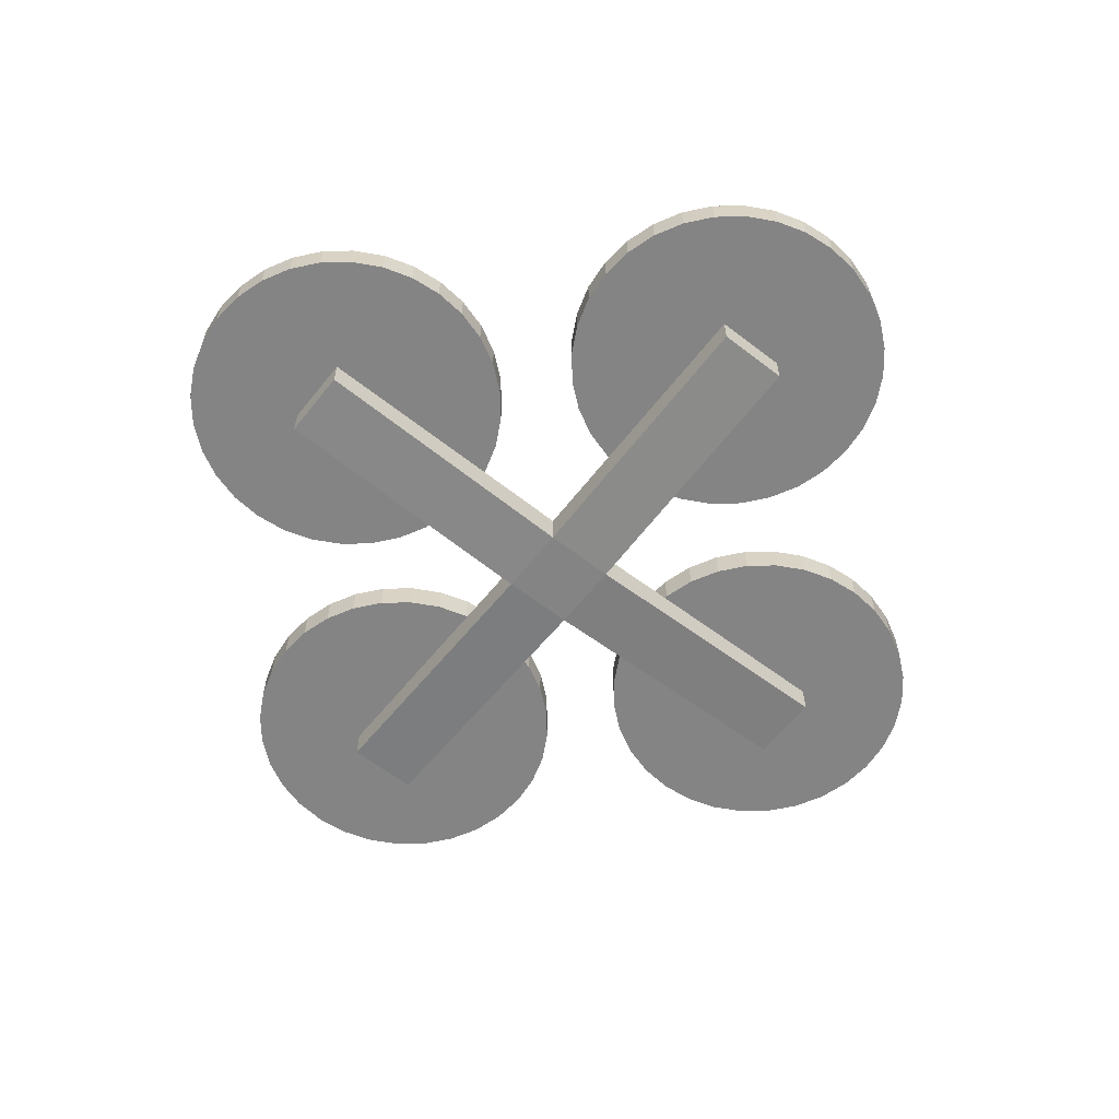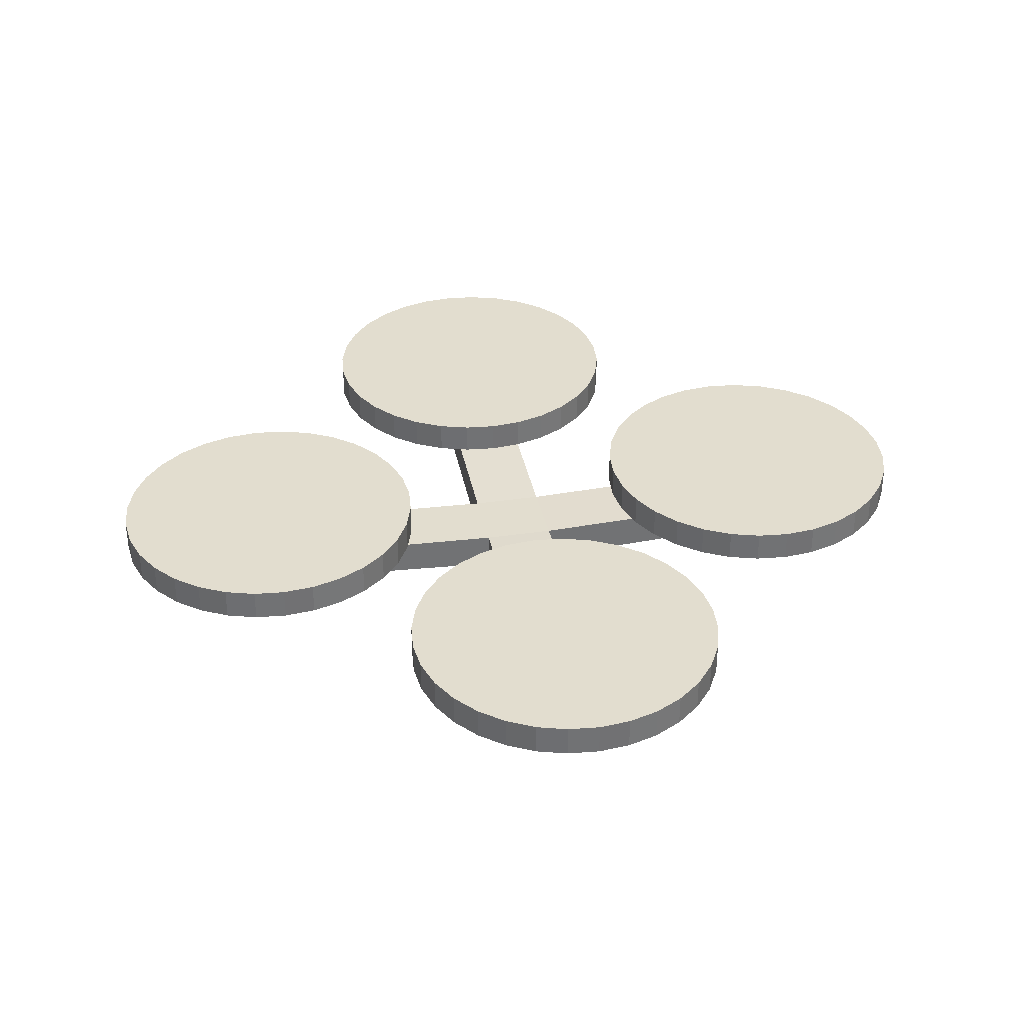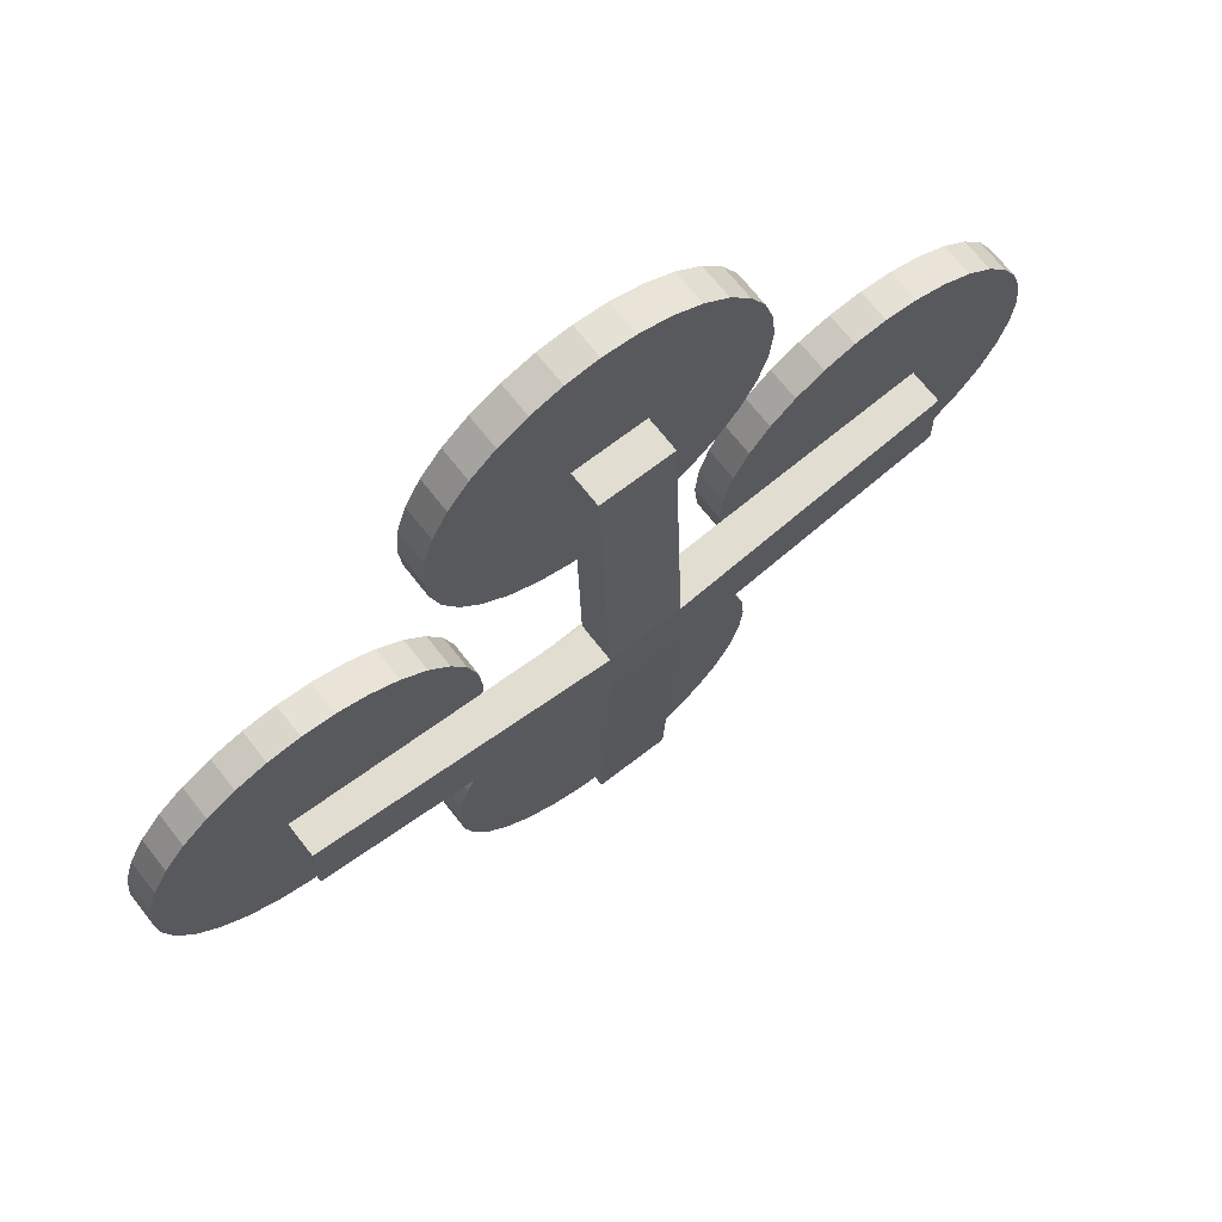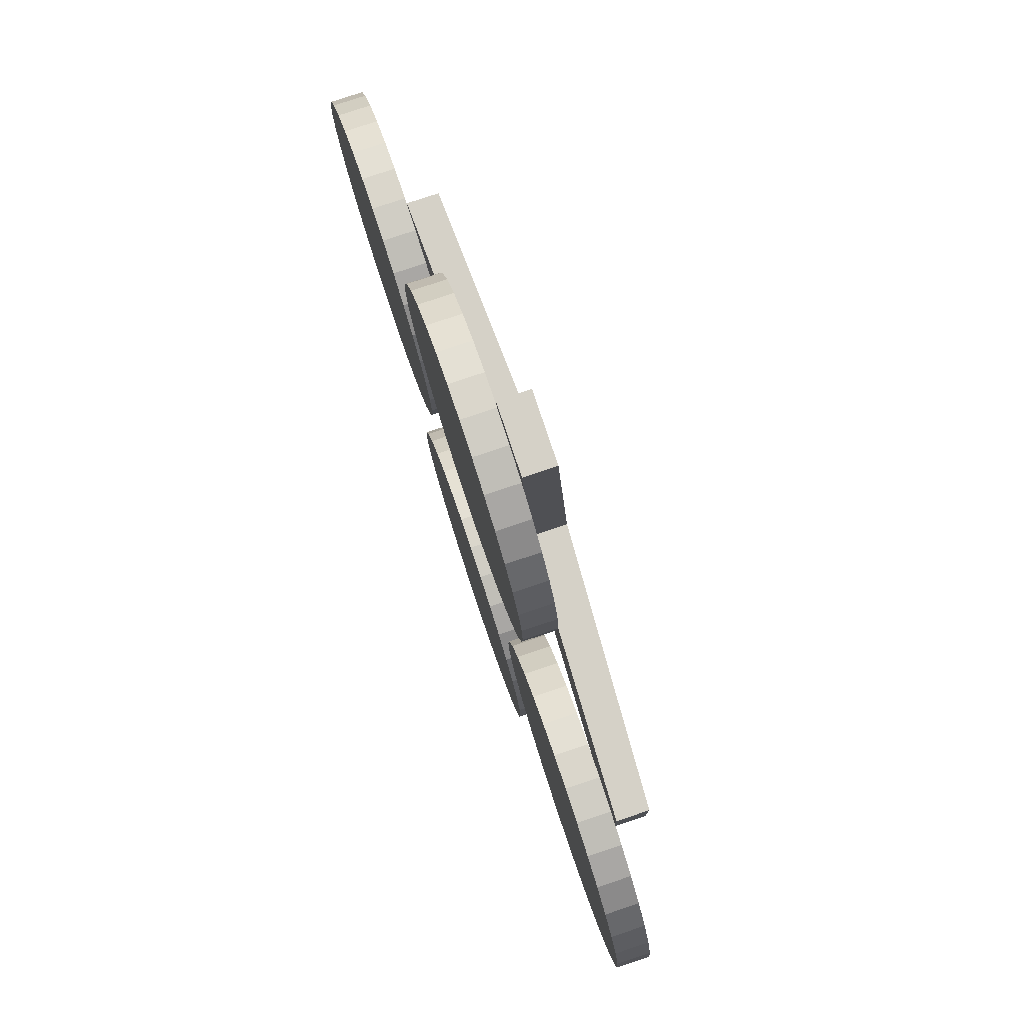
<metadata>
{"format":"obj","ext":"obj","renderer":"f3d","projection":"perspective","resolution":1024,"background":"white","views":[{"elev":-61.4,"azim":141.8,"up":"+Y"},{"elev":34.9,"azim":-11.2,"up":"+Y"},{"elev":68.6,"azim":-37.9,"up":"+Z"},{"elev":78.8,"azim":-108.4,"up":"+Z"}]}
</metadata>
<code>
o Cube_Cube.002
v -0.0374 0.007382 -0.03757
v 0.03824 0.007382 -0.03757
v 0.03792 0.01746 -0.3374
v -0.03708 0.01746 -0.3374
v 0.03824 0.007382 0.03807
v 0.338 0.01746 0.03775
v 0.338 0.01746 -0.03725
v -0.0374 -0.03186 -0.03757
v -0.3371 -0.01703 -0.03725
v -0.3371 0.01746 -0.03725
v -0.03708 -0.01735 -0.3374
v -0.0374 0.007382 0.03807
v 0.03792 0.01746 0.3376
v -0.03708 0.01746 0.3376
v -0.03708 -0.01703 0.3376
v 0.03792 -0.01703 0.3376
v 0.03792 -0.01735 -0.3374
v -0.0374 -0.03186 0.03807
v -0.3371 0.01746 0.03775
v 0.338 -0.01703 0.03775
v 0.338 -0.01703 -0.03725
v -0.3371 -0.01703 0.03775
v 0.03824 -0.03186 0.03807
v -0.09499 0.06135 -0.1572
v -0.09499 0.02767 -0.1572
v -0.0653 0.02767 -0.1413
v -0.0653 0.06135 -0.1413
v 0.03824 -0.03186 -0.03757
v 0.141 0.0598 -0.06551
v 0.141 0.02611 -0.06551
v 0.1313 0.02611 -0.03329
v 0.1313 0.0598 -0.03329
v -0.1582 0.06135 -0.2343
v -0.1582 0.02767 -0.2343
v -0.1424 0.02767 -0.2046
v -0.1424 0.06135 -0.2046
v 0.00042 0.06135 0.1277
v 0.00042 0.02767 0.1277
v -0.03308 0.02767 0.131
v -0.03308 0.06135 0.131
v -0.1713 0.06135 -0.3
v -0.1713 0.02767 -0.3
v -0.168 0.02767 -0.2665
v -0.168 0.06135 -0.2665
v -0.168 0.02767 0.333
v 0.1689 0.02767 0.266
v 0.03392 0.02767 0.4679
v 0.1591 0.06135 -0.2343
v 0.1591 0.02767 -0.2343
v 0.1689 0.02767 -0.2665
v 0.1689 0.06135 -0.2665
v -0.1582 0.06135 -0.3657
v -0.1582 0.02767 -0.3657
v -0.168 0.02767 -0.3335
v -0.168 0.06135 -0.3335
v 0.03392 0.06135 -0.1315
v 0.03392 0.02767 -0.1315
v 0.06614 0.02767 -0.1413
v 0.06614 0.06135 -0.1413
v -0.1424 0.06135 -0.3954
v -0.1424 0.02767 -0.3954
v -0.03308 0.06135 0.4679
v -0.03308 0.02767 0.4679
v 0.00042 0.02767 0.4712
v 0.00042 0.06135 0.4712
v -0.121 0.06135 -0.4214
v -0.121 0.02767 -0.4214
v -0.09499 0.06135 -0.4428
v -0.09499 0.02767 -0.4428
v 0.1219 0.06135 -0.4214
v 0.1219 0.02767 -0.4214
v 0.09583 0.02767 -0.4428
v 0.09583 0.06135 -0.4428
v 0.1432 0.06135 -0.3954
v 0.1432 0.02767 -0.3954
v -0.1793 0.06135 -0.1212
v -0.1793 0.02767 -0.1212
v -0.2053 0.02767 -0.1426
v -0.2053 0.06135 -0.1426
v 0.00042 0.06135 -0.4717
v 0.00042 0.02767 -0.4717
v -0.03308 0.02767 -0.4684
v -0.03308 0.06135 -0.4684
v 0.1313 0.02611 0.03372
v 0.2662 0.02611 -0.1682
v 0.4681 0.02611 -0.03329
v 0.3332 0.02611 0.1686
v 0.06614 0.06135 -0.4586
v 0.06614 0.02767 -0.4586
v -0.0653 0.06135 -0.4586
v -0.0653 0.02767 -0.4586
v 0.1591 0.06135 -0.3657
v 0.1591 0.02767 -0.3657
v 0.1689 0.06135 -0.3335
v 0.1689 0.02767 -0.3335
v 0.1722 0.02767 -0.3
v 0.1722 0.06135 -0.3
v 0.1432 0.06135 -0.2046
v 0.1432 0.02767 -0.2046
v -0.0653 0.06135 0.4581
v -0.0653 0.02767 0.4581
v 0.09583 0.06135 -0.1572
v 0.09583 0.02767 -0.1572
v 0.1219 0.02767 -0.1785
v 0.1219 0.06135 -0.1785
v -0.1582 0.06135 0.2338
v -0.1582 0.02767 0.2338
v -0.168 0.02767 0.266
v -0.168 0.06135 0.266
v 0.1432 0.06135 0.2041
v 0.1432 0.02767 0.2041
v 0.1219 0.02767 0.178
v 0.1219 0.06135 0.178
v 0.00042 0.06135 -0.1282
v 0.00042 0.02767 -0.1282
v -0.121 0.06135 0.4209
v -0.121 0.02767 0.4209
v -0.09499 0.02767 0.4423
v -0.09499 0.06135 0.4423
v -0.121 0.06135 0.178
v -0.121 0.02767 0.178
v -0.1424 0.02767 0.2041
v -0.1424 0.06135 0.2041
v -0.1424 0.06135 0.3949
v -0.1424 0.02767 0.3949
v -0.4691 0.02767 0.03372
v -0.3342 0.02767 -0.1682
v -0.1323 0.02767 -0.03329
v -0.2672 0.02767 0.1686
v 0.06614 0.06135 0.4581
v 0.03392 0.06135 0.4679
v 0.06614 0.02767 0.4581
v -0.1582 0.06135 0.3652
v -0.1582 0.02767 0.3652
v -0.168 0.06135 0.333
v -0.1713 0.06135 0.2995
v -0.1713 0.02767 0.2995
v -0.09499 0.06135 0.1567
v -0.09499 0.02767 0.1567
v -0.0653 0.06135 0.1408
v -0.0653 0.02767 0.1408
v 0.09583 0.06135 0.1567
v 0.09583 0.02767 0.1567
v 0.06614 0.02767 0.1408
v 0.06614 0.06135 0.1408
v 0.03392 0.02767 0.131
v 0.03392 0.06135 0.131
v -0.142 0.06135 0.06593
v -0.142 0.02767 0.06593
v -0.1323 0.02767 0.03372
v -0.1323 0.06135 0.03372
v 0.1689 0.06135 0.266
v 0.1591 0.02767 0.2338
v 0.1591 0.06135 0.2338
v 0.141 0.0598 0.06593
v 0.141 0.02611 0.06593
v 0.1569 0.02611 0.09562
v 0.1569 0.0598 0.09562
v 0.1722 0.06135 0.2995
v 0.1722 0.02767 0.2995
v 0.1689 0.06135 0.333
v 0.1689 0.02767 0.333
v 0.2997 0.0598 -0.1715
v 0.2997 0.02611 -0.1715
v 0.2662 0.0598 -0.1682
v 0.1591 0.06135 0.3652
v 0.1591 0.02767 0.3652
v 0.1432 0.06135 0.3949
v 0.1432 0.02767 0.3949
v 0.1219 0.06135 0.4209
v 0.1219 0.02767 0.4209
v 0.09583 0.06135 0.4423
v 0.09583 0.02767 0.4423
v 0.2662 0.0598 0.1686
v 0.2662 0.02611 0.1686
v 0.2997 0.02611 0.1719
v 0.2997 0.0598 0.1719
v -0.4221 0.06135 0.1216
v -0.4221 0.02767 0.1216
v -0.3961 0.02767 0.143
v -0.3961 0.06135 0.143
v -0.121 0.06135 -0.1785
v -0.121 0.02767 -0.1785
v 0.234 0.0598 0.1589
v 0.234 0.02611 0.1589
v 0.2043 0.0598 0.143
v 0.2043 0.02611 0.143
v 0.1783 0.0598 0.1216
v 0.1783 0.02611 0.1216
v 0.2043 0.0598 -0.1426
v 0.2043 0.02611 -0.1426
v 0.1783 0.02611 -0.1212
v 0.1783 0.0598 -0.1212
v 0.234 0.0598 -0.1585
v 0.234 0.02611 -0.1585
v 0.4425 0.0598 0.09562
v 0.4211 0.0598 0.1216
v 0.4211 0.02611 0.1216
v 0.4425 0.02611 0.09562
v 0.4714 0.0598 0.000212
v 0.4714 0.02611 0.000212
v 0.4681 0.0598 -0.03329
v 0.4681 0.0598 0.03372
v 0.4681 0.02611 0.03372
v 0.128 0.0598 0.000212
v 0.128 0.02611 0.000212
v -0.1793 0.06135 0.1216
v -0.2053 0.06135 0.143
v -0.2053 0.02767 0.143
v -0.1793 0.02767 0.1216
v 0.1313 0.0598 0.03372
v 0.3332 0.0598 -0.1682
v 0.3332 0.02611 -0.1682
v 0.3654 0.0598 -0.1585
v 0.3654 0.02611 -0.1585
v -0.3664 0.06135 0.1589
v -0.3664 0.02767 0.1589
v -0.3342 0.02767 0.1686
v -0.3342 0.06135 0.1686
v 0.3951 0.0598 -0.1426
v 0.3951 0.02611 -0.1426
v 0.4211 0.0598 -0.1212
v 0.4211 0.02611 -0.1212
v 0.4584 0.02611 0.06593
v 0.4584 0.0598 0.06593
v 0.3951 0.0598 0.143
v 0.3951 0.02611 0.143
v -0.1323 0.06135 -0.03329
v -0.142 0.02767 -0.06551
v -0.142 0.06135 -0.06551
v -0.4724 0.06135 0.000212
v -0.4724 0.02767 0.000212
v -0.4691 0.06135 0.03372
v -0.03308 0.06135 -0.1315
v -0.03308 0.02767 -0.1315
v -0.4594 0.02767 0.06593
v -0.4594 0.06135 0.06593
v 0.3654 0.0598 0.1589
v 0.3654 0.02611 0.1589
v 0.1569 0.02611 -0.0952
v 0.1569 0.0598 -0.0952
v 0.3332 0.0598 0.1686
v -0.3007 0.02767 0.1719
v -0.3007 0.06135 0.1719
v -0.4435 0.02767 0.09562
v -0.4435 0.06135 0.09562
v -0.3007 0.06135 -0.1715
v -0.3007 0.02767 -0.1715
v -0.3342 0.06135 -0.1682
v -0.3664 0.02767 -0.1585
v -0.3664 0.06135 -0.1585
v -0.4691 0.06135 -0.03329
v -0.4691 0.02767 -0.03329
v -0.2672 0.06135 -0.1682
v -0.2672 0.02767 -0.1682
v -0.2672 0.06135 0.1686
v -0.235 0.02767 0.1589
v -0.235 0.06135 0.1589
v -0.4594 0.06135 -0.06551
v -0.4594 0.02767 -0.06551
v -0.4435 0.06135 -0.0952
v -0.4435 0.02767 -0.0952
v -0.1579 0.02767 -0.0952
v -0.1579 0.06135 -0.0952
v -0.129 0.06135 0.000212
v -0.129 0.02767 0.000212
v 0.03392 0.02767 -0.4684
v 0.03392 0.06135 -0.4684
v -0.235 0.06135 -0.1585
v -0.235 0.02767 -0.1585
v -0.1579 0.06135 0.09562
v -0.1579 0.02767 0.09562
v -0.3961 0.06135 -0.1426
v -0.3961 0.02767 -0.1426
v -0.4221 0.02767 -0.1212
v -0.4221 0.06135 -0.1212
v 0.4584 0.02611 -0.06551
v 0.4584 0.0598 -0.06551
v 0.4425 0.0598 -0.0952
v 0.4425 0.02611 -0.0952
f 1 2 3 4
f 5 6 7 2
f 1 8 9 10
f 1 4 11 8
f 1 12 5 2
f 13 14 15 16
f 4 3 17 11
f 12 18 15 14
f 1 10 19 12
f 7 6 20 21
f 12 19 22 18
f 5 13 16 23
f 12 14 13 5
f 24 25 26 27
f 2 28 17 3
f 2 7 21 28
f 23 28 21 20
f 29 30 31 32
f 18 22 9 8
f 23 16 15 18
f 5 23 20 6
f 33 34 35 36
f 37 38 39 40
f 41 42 43 44
f 45 39 46 47
f 48 49 50 51
f 52 53 54 55
f 56 57 58 59
f 60 61 53 52
f 62 63 64 65
f 66 67 61 60
f 68 69 67 66
f 70 71 72 73
f 74 75 71 70
f 76 77 78 79
f 80 81 82 83
f 84 85 86 87
f 88 73 72 89
f 90 83 82 91
f 92 93 75 74
f 94 95 93 92
f 51 50 96 97
f 98 99 49 48
f 62 100 101 63
f 102 103 104 105
f 106 107 108 109
f 59 58 103 102
f 110 111 112 113
f 114 115 57 56
f 116 117 118 119
f 88 33 27 92
f 120 121 122 123
f 124 125 117 116
f 126 127 128 129
f 119 118 101 100
f 130 131 47 132
f 55 54 42 41
f 133 134 125 124
f 135 45 134 133
f 136 137 45 135
f 109 108 137 136
f 123 122 107 106
f 138 139 121 120
f 140 141 139 138
f 40 39 141 140
f 142 143 144 145
f 145 144 146 147
f 148 149 150 151
f 113 112 143 142
f 152 46 153 154
f 98 105 104 99
f 154 153 111 110
f 155 156 157 158
f 159 160 46 152
f 19 10 9 22
f 161 162 160 159
f 163 164 85 165
f 166 167 162 161
f 168 169 167 166
f 170 171 169 168
f 172 173 171 170
f 130 132 173 172
f 65 64 47 131
f 174 175 176 177
f 178 179 180 181
f 182 183 25 24
f 184 185 175 174
f 94 97 96 95
f 186 187 185 184
f 188 189 187 186
f 190 191 192 193
f 194 195 191 190
f 196 197 198 199
f 200 201 86 202
f 158 157 189 188
f 203 204 201 200
f 205 32 31 206
f 207 208 209 210
f 155 211 84 156
f 147 146 38 37
f 165 85 195 194
f 212 213 164 163
f 214 215 213 212
f 216 217 218 219
f 220 221 215 214
f 222 223 221 220
f 196 199 224 225
f 226 227 198 197
f 228 128 229 230
f 225 224 204 203
f 231 232 126 233
f 234 27 26 235
f 205 206 84 211
f 233 126 236 237
f 238 239 227 226
f 193 192 240 241
f 242 87 239 238
f 177 176 87 242
f 194 29 184
f 219 218 243 244
f 181 180 217 216
f 8 11 17 28
f 237 236 245 246
f 247 248 127 249
f 249 127 250 251
f 36 35 183 182
f 252 253 232 231
f 254 255 248 247
f 256 129 257 258
f 259 260 253 252
f 261 262 260 259
f 230 229 263 264
f 265 266 128 228
f 154 145 133 100
f 43 82 95 57
f 88 89 267 268
f 269 270 255 254
f 241 240 30 29
f 271 272 149 148
f 258 257 209 208
f 44 43 34 33
f 268 267 81 80
f 273 274 275 276
f 151 150 266 265
f 276 275 262 261
f 207 210 272 271
f 202 86 277 278
f 251 250 274 273
f 244 243 129 256
f 279 280 223 222
f 79 78 270 269
f 234 235 115 114
f 264 263 77 76
f 230 269 237 216
f 278 277 280 279
f 90 91 69 68
f 27 234 114
f 114 56 59
f 59 102 105
f 105 98 48
f 48 51 92
f 51 97 92
f 97 94 92
f 92 74 70
f 70 73 88
f 88 268 80
f 80 83 90
f 90 68 66
f 66 60 52
f 52 55 33
f 55 41 33
f 41 44 33
f 33 36 27
f 36 182 27
f 182 24 27
f 27 114 59
f 59 105 27
f 105 48 27
f 92 70 88
f 88 80 90
f 90 66 52
f 48 92 27
f 88 90 52
f 52 33 88
f 57 115 25
f 115 235 25
f 235 26 25
f 25 183 35
f 35 34 25
f 34 43 25
f 43 42 54
f 54 53 61
f 61 67 69
f 69 91 61
f 91 82 61
f 82 81 267
f 267 89 82
f 89 72 82
f 72 71 75
f 75 93 72
f 93 95 72
f 95 96 99
f 96 50 99
f 50 49 99
f 99 104 103
f 103 58 57
f 43 54 82
f 54 61 82
f 99 103 95
f 103 57 95
f 57 25 43
f 82 72 95
f 100 62 65
f 65 131 130
f 130 172 170
f 170 168 166
f 166 161 154
f 161 159 154
f 159 152 154
f 154 110 113
f 113 142 145
f 145 147 37
f 37 40 140
f 140 138 120
f 120 123 106
f 106 109 133
f 109 136 133
f 136 135 133
f 133 124 116
f 116 119 133
f 119 100 133
f 100 65 130
f 130 170 100
f 170 166 100
f 154 113 145
f 145 37 140
f 140 120 106
f 166 154 100
f 145 140 106
f 106 133 145
f 47 64 118
f 64 63 118
f 63 101 118
f 118 117 125
f 125 134 118
f 134 45 118
f 45 137 108
f 108 107 122
f 122 121 139
f 139 141 122
f 141 39 122
f 39 38 146
f 146 144 39
f 144 143 39
f 143 112 111
f 111 153 143
f 153 46 143
f 46 160 169
f 160 162 169
f 162 167 169
f 169 171 173
f 173 132 47
f 45 108 39
f 108 122 39
f 169 173 46
f 173 47 46
f 47 118 45
f 39 143 46
f 184 174 177
f 177 242 238
f 238 226 197
f 197 196 225
f 225 203 278
f 203 200 278
f 200 202 278
f 278 279 222
f 222 220 214
f 214 212 163
f 163 165 194
f 194 190 193
f 193 241 29
f 29 32 205
f 205 211 155
f 155 158 188
f 188 186 155
f 186 184 155
f 184 177 238
f 238 197 184
f 197 225 184
f 278 222 214
f 214 163 194
f 194 193 29
f 29 205 184
f 205 155 184
f 225 278 184
f 278 214 184
f 214 194 184
f 87 176 187
f 176 175 187
f 175 185 187
f 187 189 157
f 157 156 187
f 156 84 187
f 84 206 31
f 31 30 240
f 240 192 191
f 191 195 240
f 195 85 240
f 85 164 213
f 213 215 85
f 215 221 85
f 221 223 280
f 280 277 221
f 277 86 221
f 86 201 204
f 204 224 199
f 199 198 227
f 227 239 87
f 84 31 85
f 31 240 85
f 86 204 199
f 199 227 86
f 227 87 86
f 87 187 84
f 85 221 86
f 216 219 244
f 244 256 258
f 258 208 207
f 207 271 148
f 148 151 230
f 151 265 230
f 265 228 230
f 230 264 76
f 76 79 269
f 269 254 247
f 247 249 251
f 251 273 276
f 276 261 259
f 259 252 231
f 231 233 237
f 237 246 178
f 178 181 237
f 181 216 237
f 216 244 258
f 258 207 216
f 207 148 216
f 230 76 269
f 269 247 251
f 251 276 259
f 259 231 237
f 148 230 216
f 269 251 259
f 259 237 269
f 129 243 180
f 243 218 180
f 218 217 180
f 180 179 245
f 245 236 180
f 236 126 180
f 126 232 253
f 253 260 262
f 262 275 274
f 274 250 262
f 250 127 262
f 127 248 255
f 255 270 127
f 270 78 127
f 78 77 263
f 263 229 78
f 229 128 78
f 128 266 150
f 150 149 272
f 272 210 209
f 209 257 129
f 126 253 127
f 253 262 127
f 128 150 272
f 272 209 128
f 209 129 128
f 129 180 126
f 127 78 128
f 246 245 179 178
f 28 23 18 8

</code>
